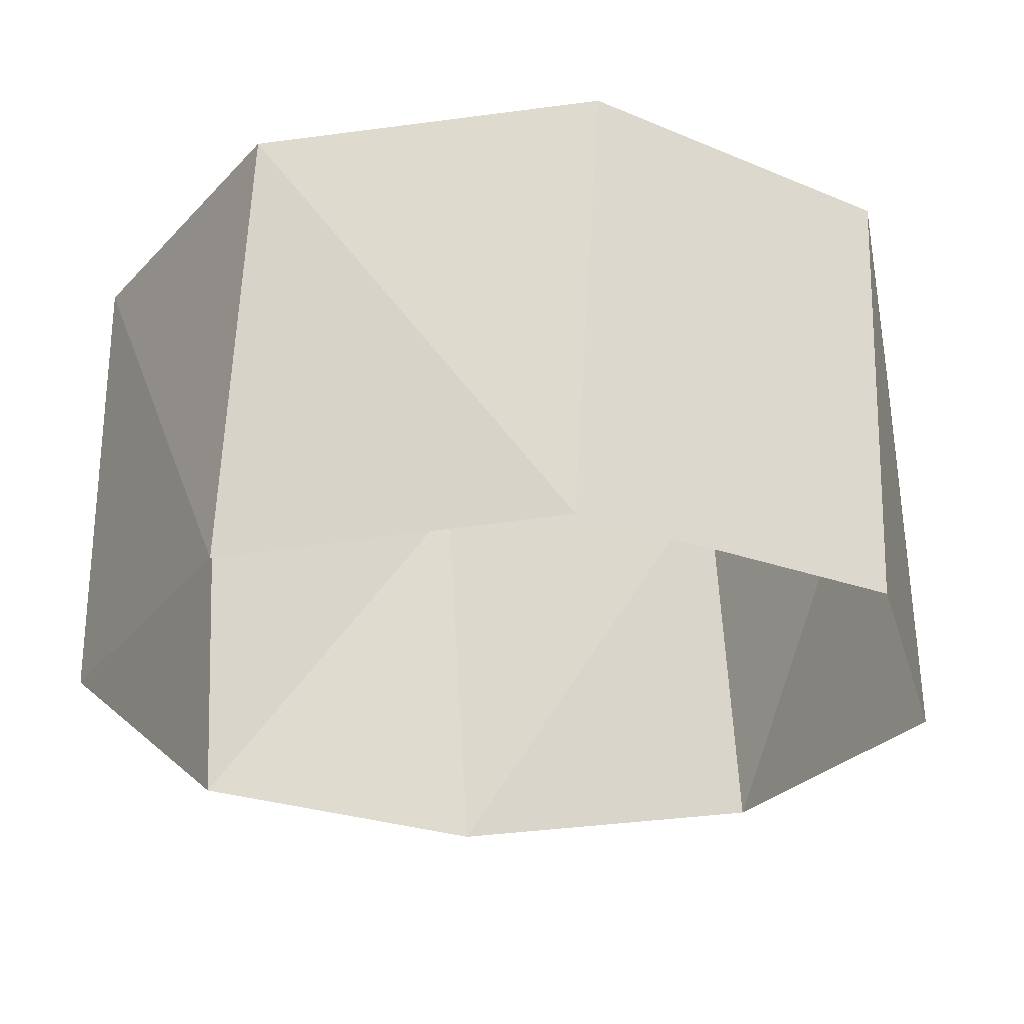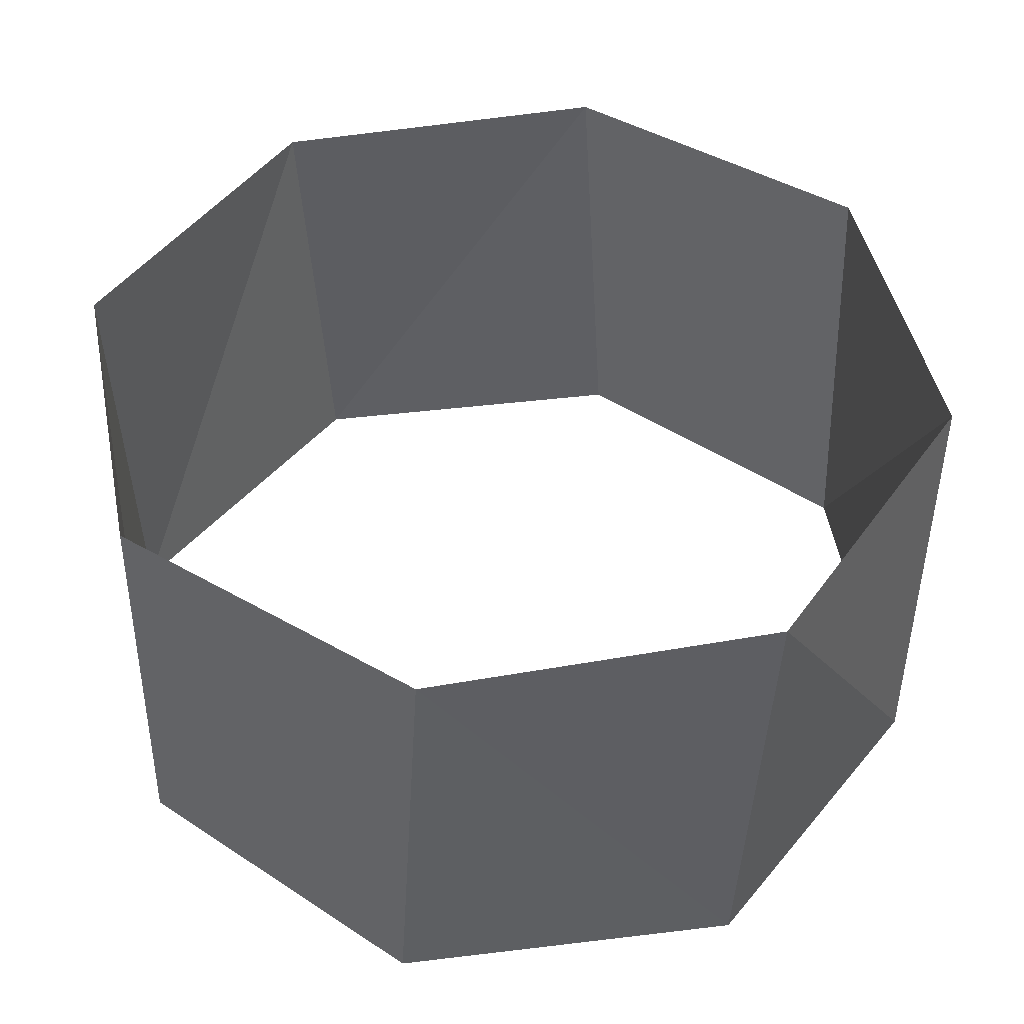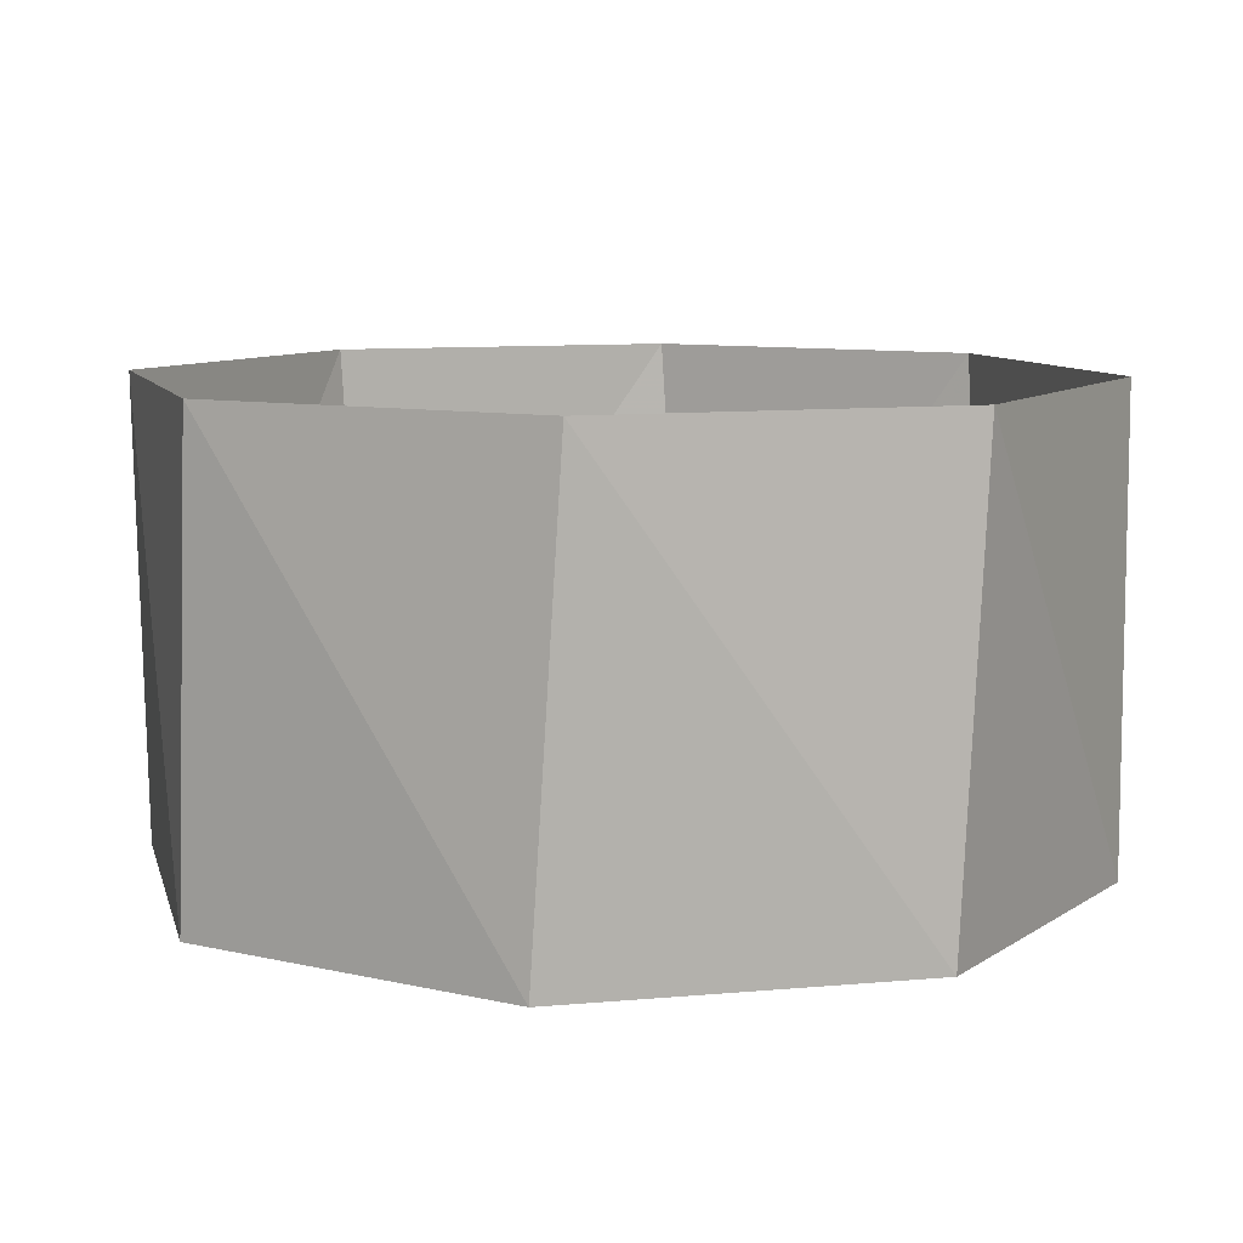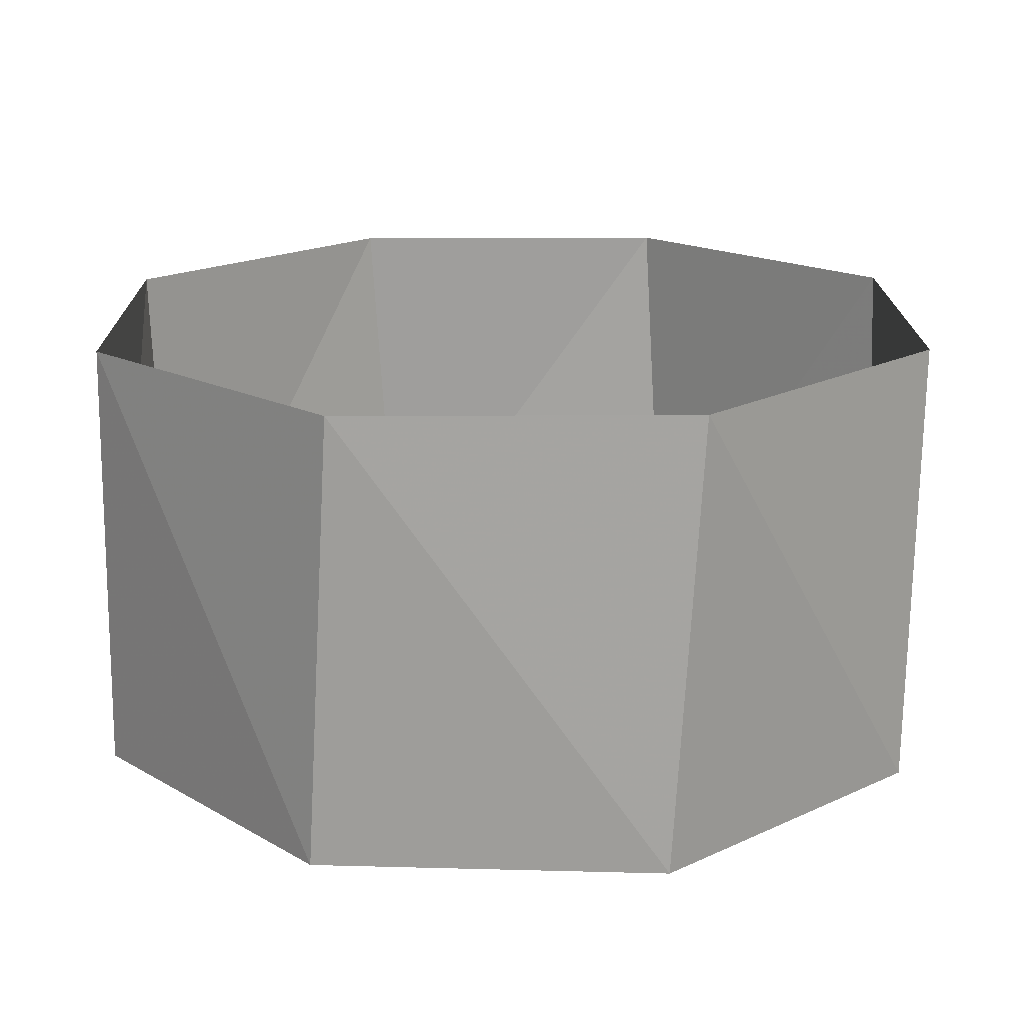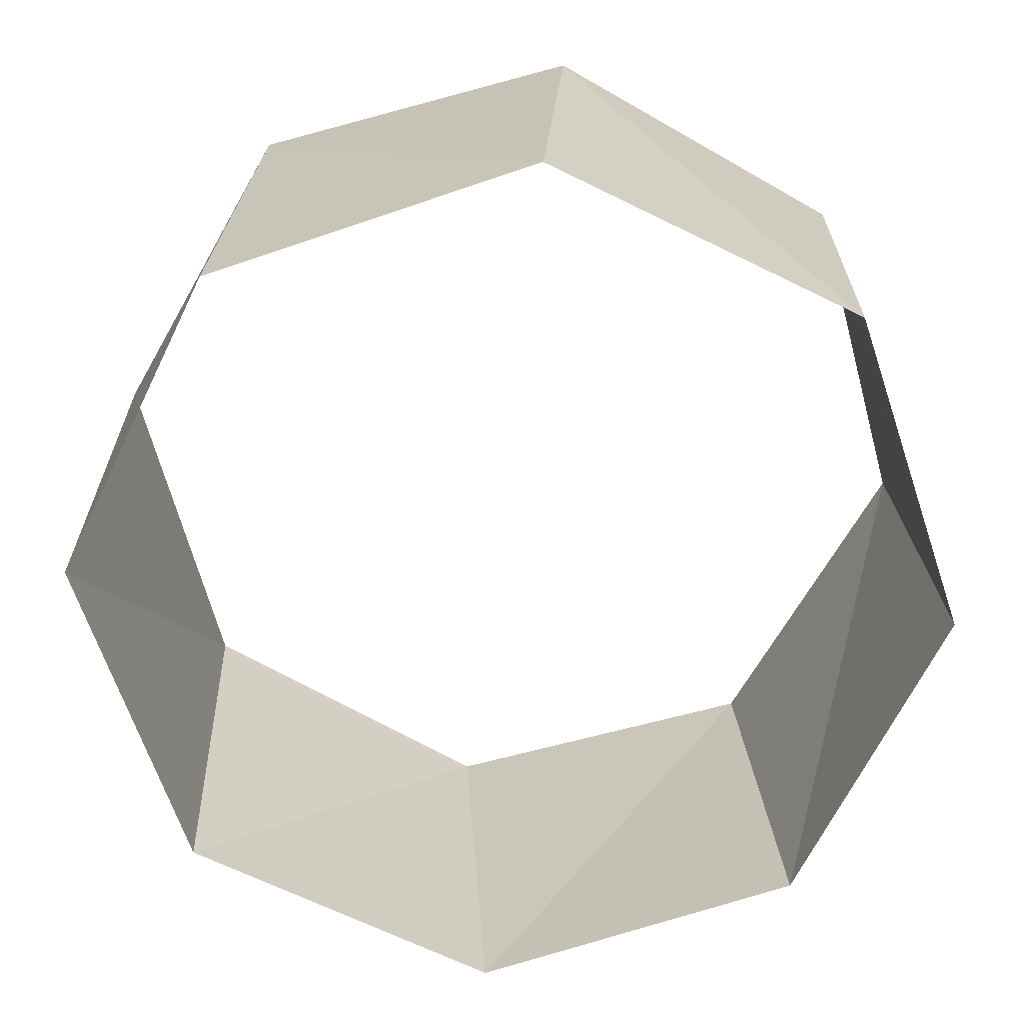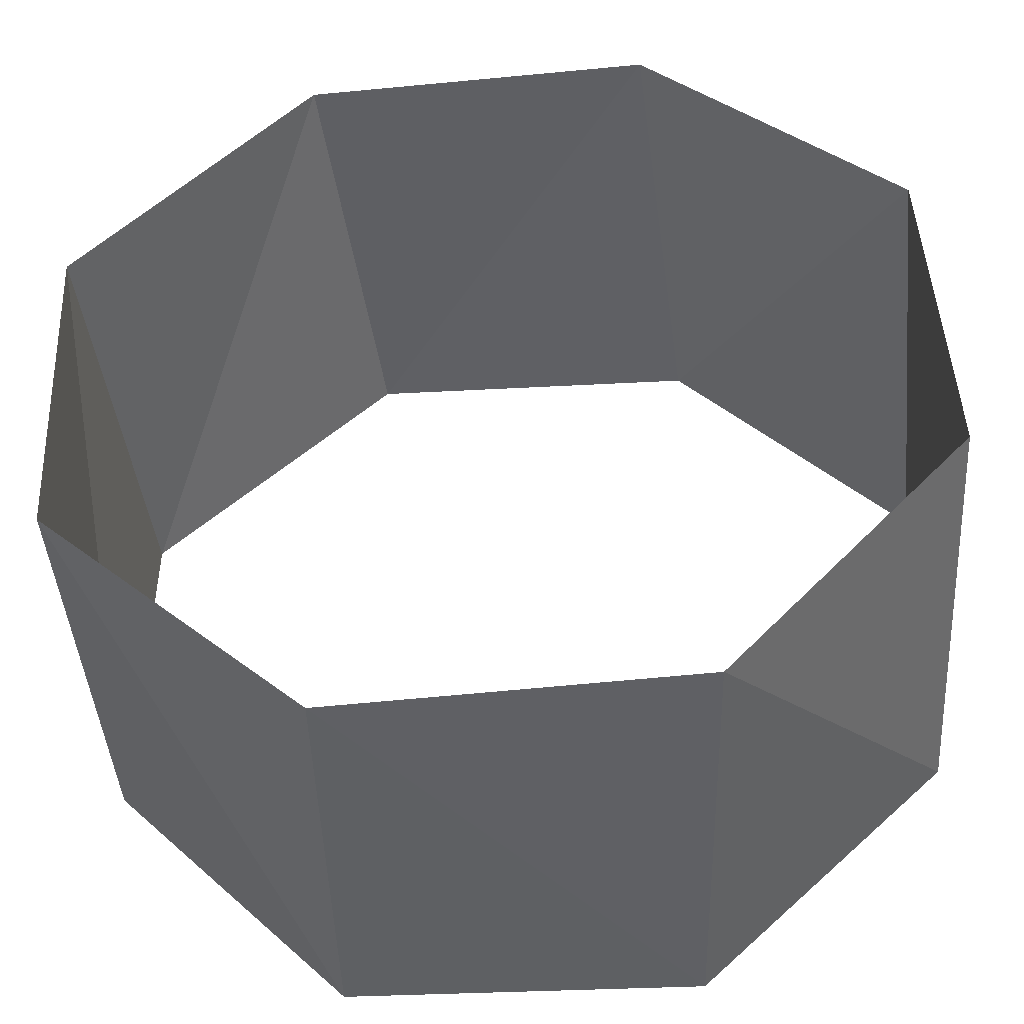
<metadata>
{"format":"obj","ext":"obj","renderer":"f3d","projection":"perspective","resolution":1024,"background":"white","views":[{"elev":-26.6,"azim":-30.5,"up":"+Z"},{"elev":45.6,"azim":-8.8,"up":"+Z"},{"elev":9.2,"azim":75.6,"up":"+Z"},{"elev":17.9,"azim":47.1,"up":"+Z"},{"elev":-67.1,"azim":17.9,"up":"+Z"},{"elev":-43.5,"azim":4.5,"up":"+Y"}]}
</metadata>
<code>
v -0.9298 -0.3681 56
v -0.3971 -0.9178 56
v 0.3681 -0.9298 56
v 0.9178 -0.3971 56
v 0.9298 0.3681 56
v 0.3971 0.9178 56
v -0.3681 0.9298 56
v -0.9178 0.3971 56
v -0.9048 -0.4258 57
v -0.3387 -0.9409 57
v 0.4258 -0.9048 57
v 0.9409 -0.3387 57
v 0.9048 0.4258 57
v 0.3387 0.9409 57
v -0.4258 0.9048 57
v -0.9409 0.3387 57
f 16 8 15
f 8 15 7
f 15 7 14
f 7 14 6
f 14 6 13
f 6 13 5
f 13 5 12
f 5 12 4
f 12 4 11
f 4 11 3
f 11 3 10
f 3 10 2
f 10 2 9
f 2 9 1
f 9 1 16
f 1 16 8

</code>
